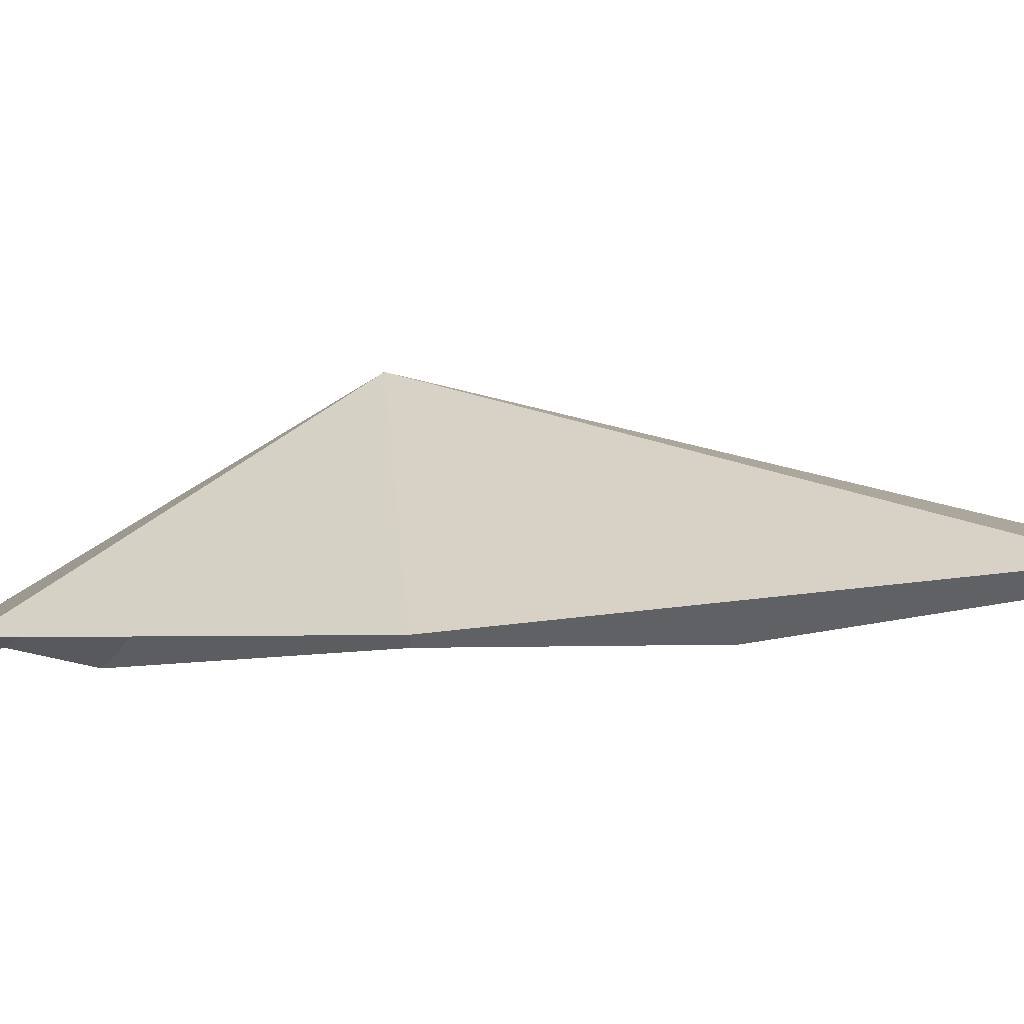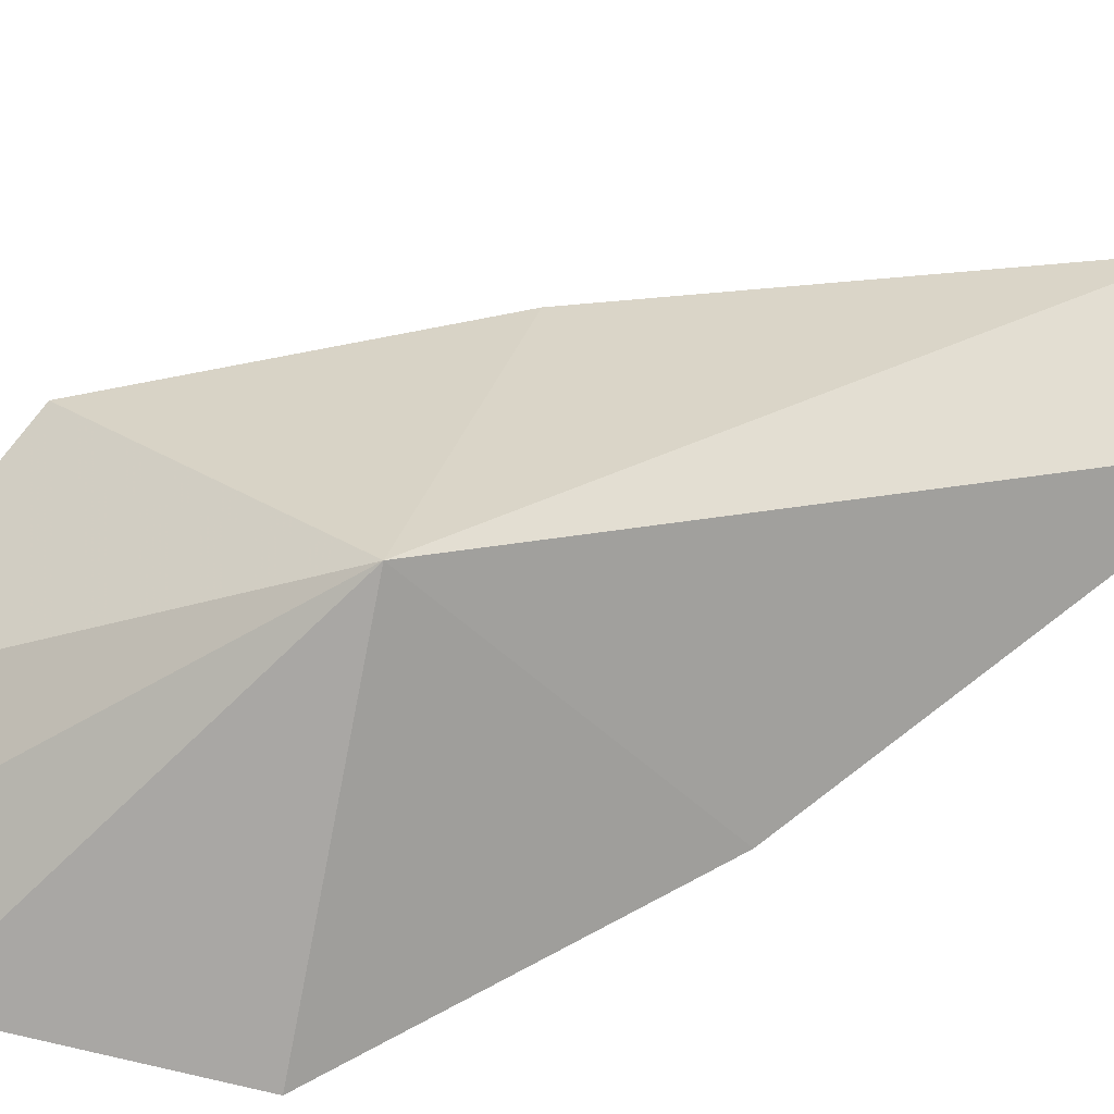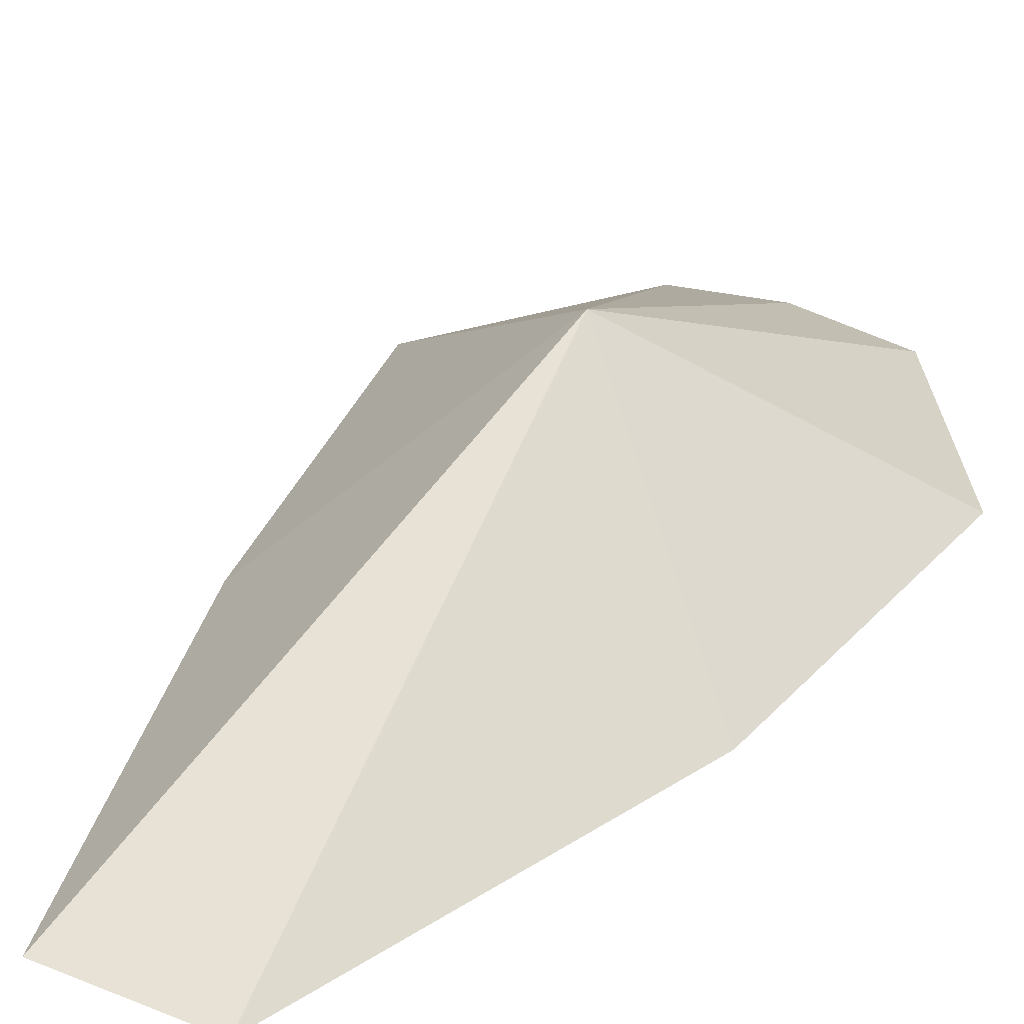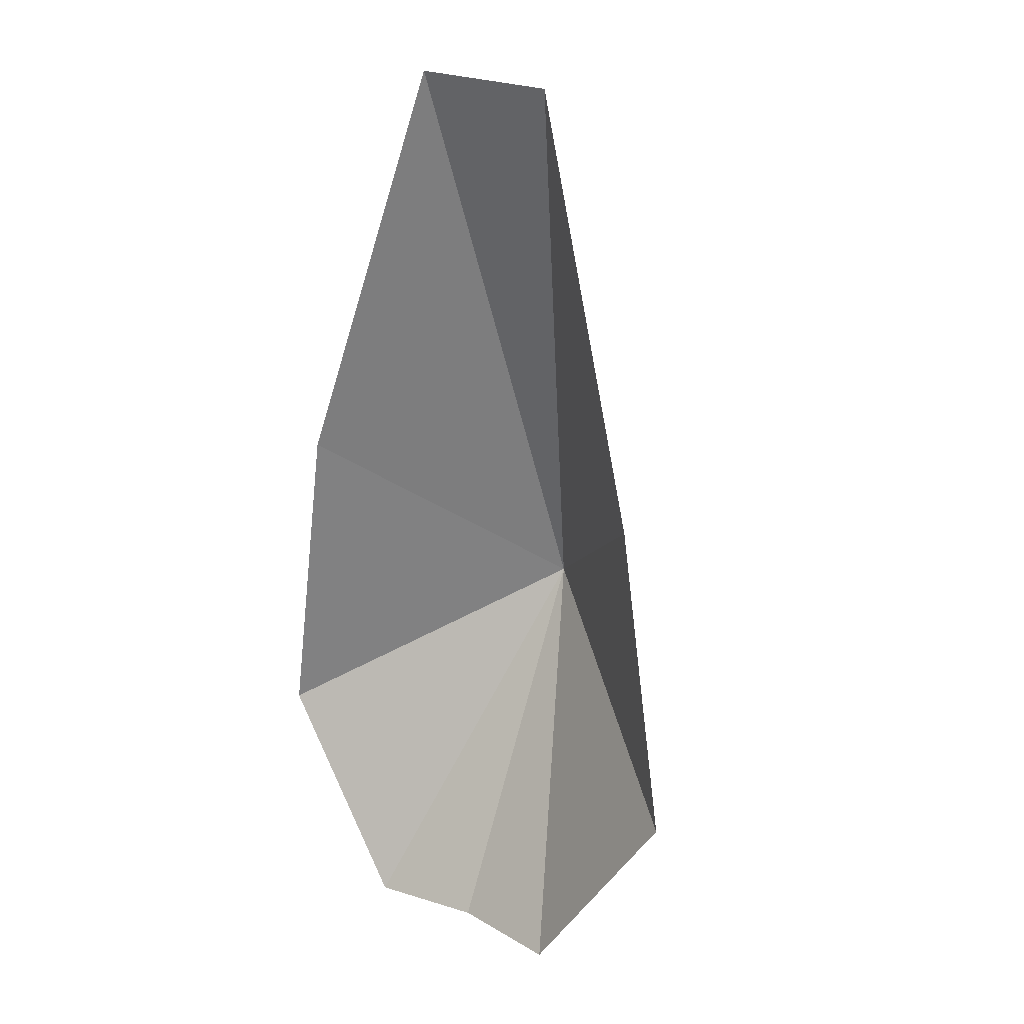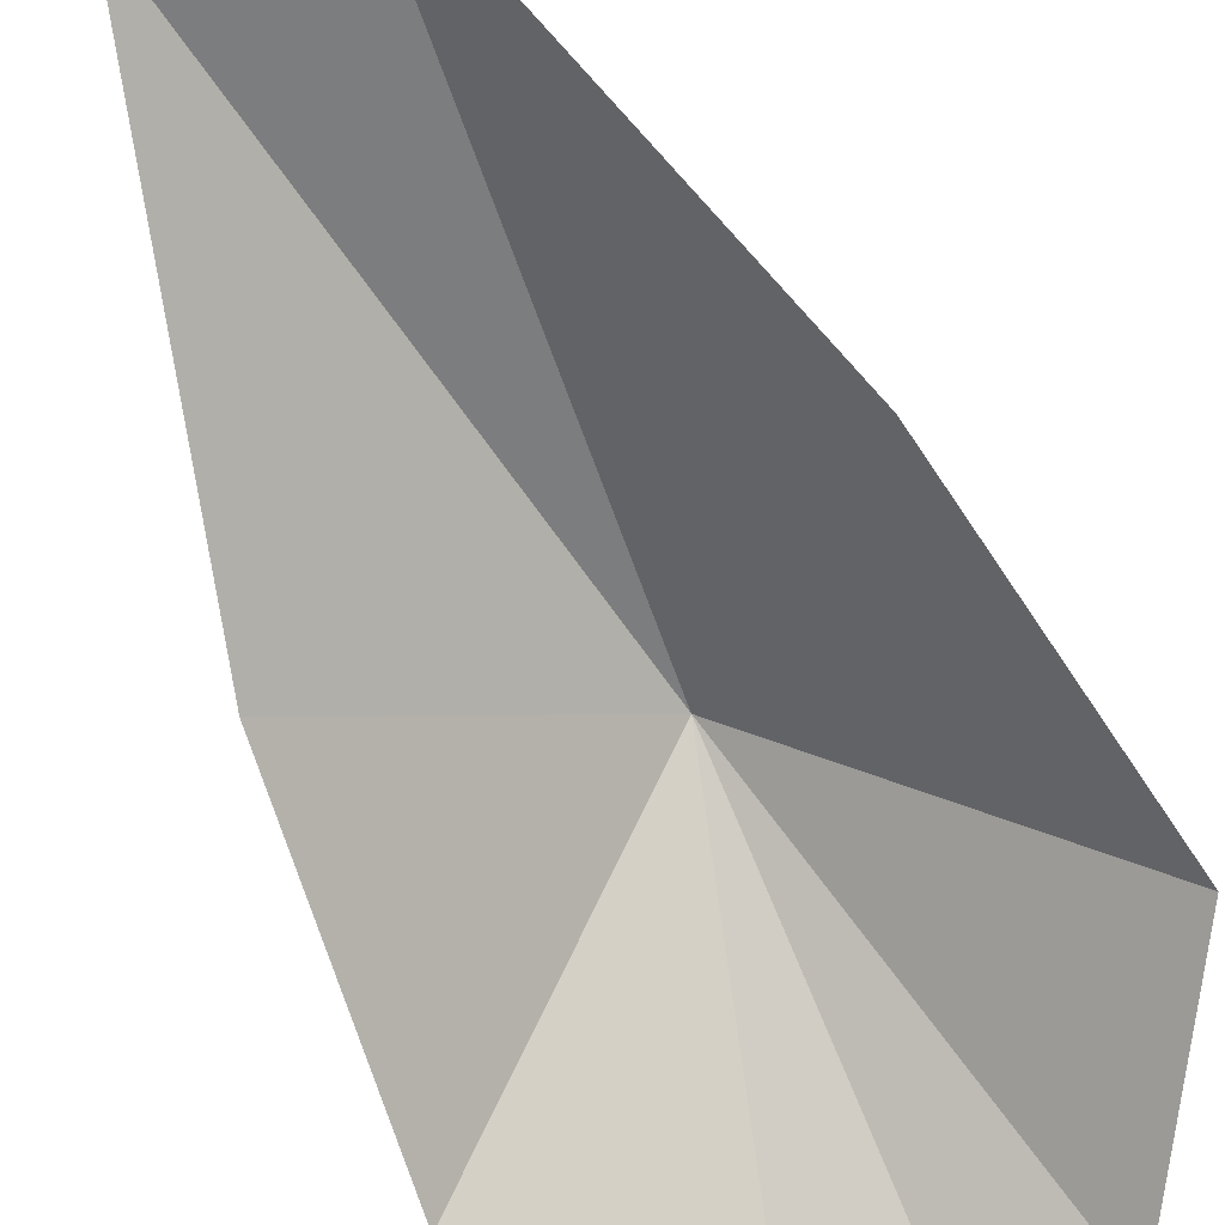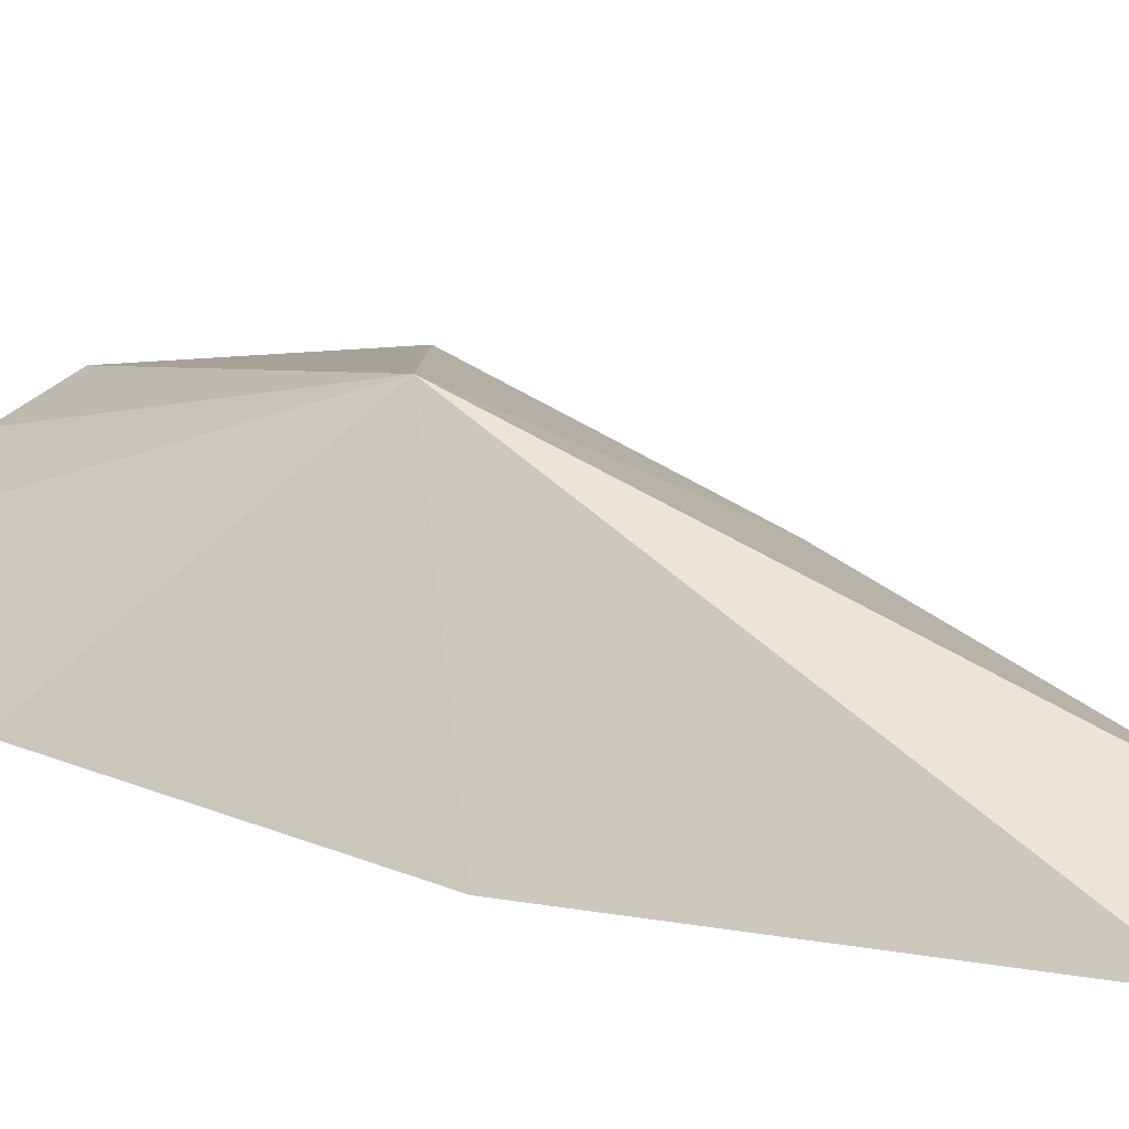
<metadata>
{"format":"obj","ext":"obj","renderer":"f3d","projection":"perspective","resolution":1024,"background":"white","views":[{"elev":-3.5,"azim":-55.0,"up":"+Y"},{"elev":71.1,"azim":-109.9,"up":"+Y"},{"elev":35.1,"azim":28.1,"up":"+Y"},{"elev":24.4,"azim":35.4,"up":"+Z"},{"elev":-71.6,"azim":25.8,"up":"+Y"},{"elev":39.4,"azim":-57.4,"up":"+Y"}]}
</metadata>
<code>
v 7.873 32.21 20.73
v 4.631 29.72 18.62
v 6.418 29.5 15.89
v 7.873 29.7 15.91
v 6.923 30.22 28.45
v 5.26 29.7 22.98
v 9.328 29.5 15.89
v 11.12 29.72 18.62
v 10.49 29.7 22.98
v 8.823 30.22 28.45
f 1 3 2
f 1 4 3
f 1 6 5
f 1 2 6
f 1 7 4
f 1 8 7
f 1 9 8
f 1 10 9
f 1 5 10

</code>
